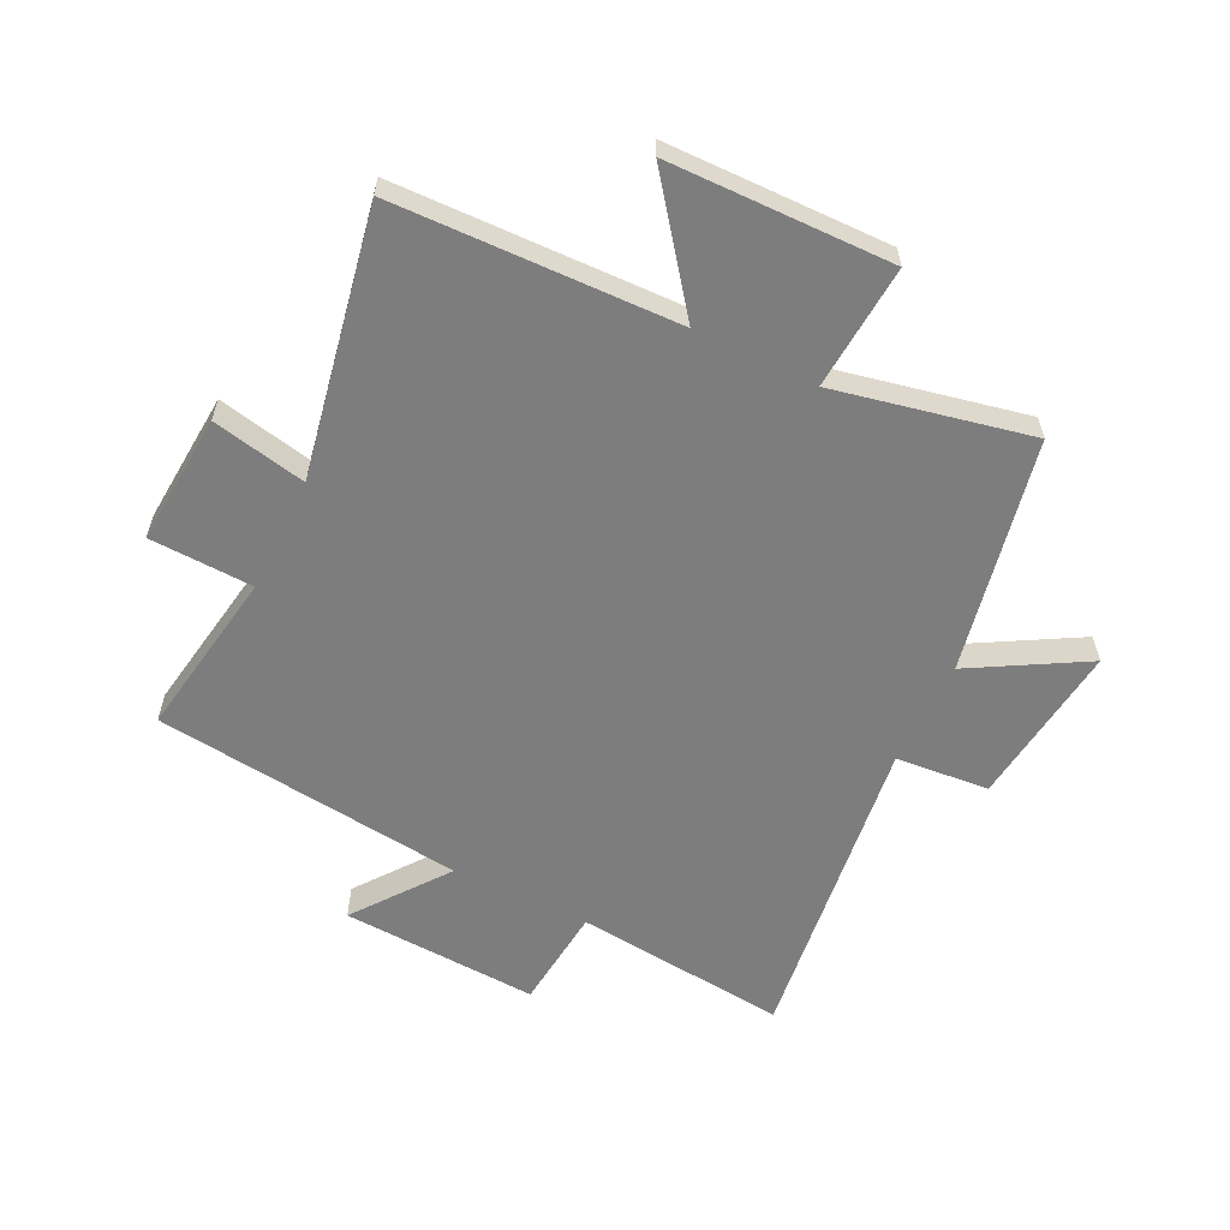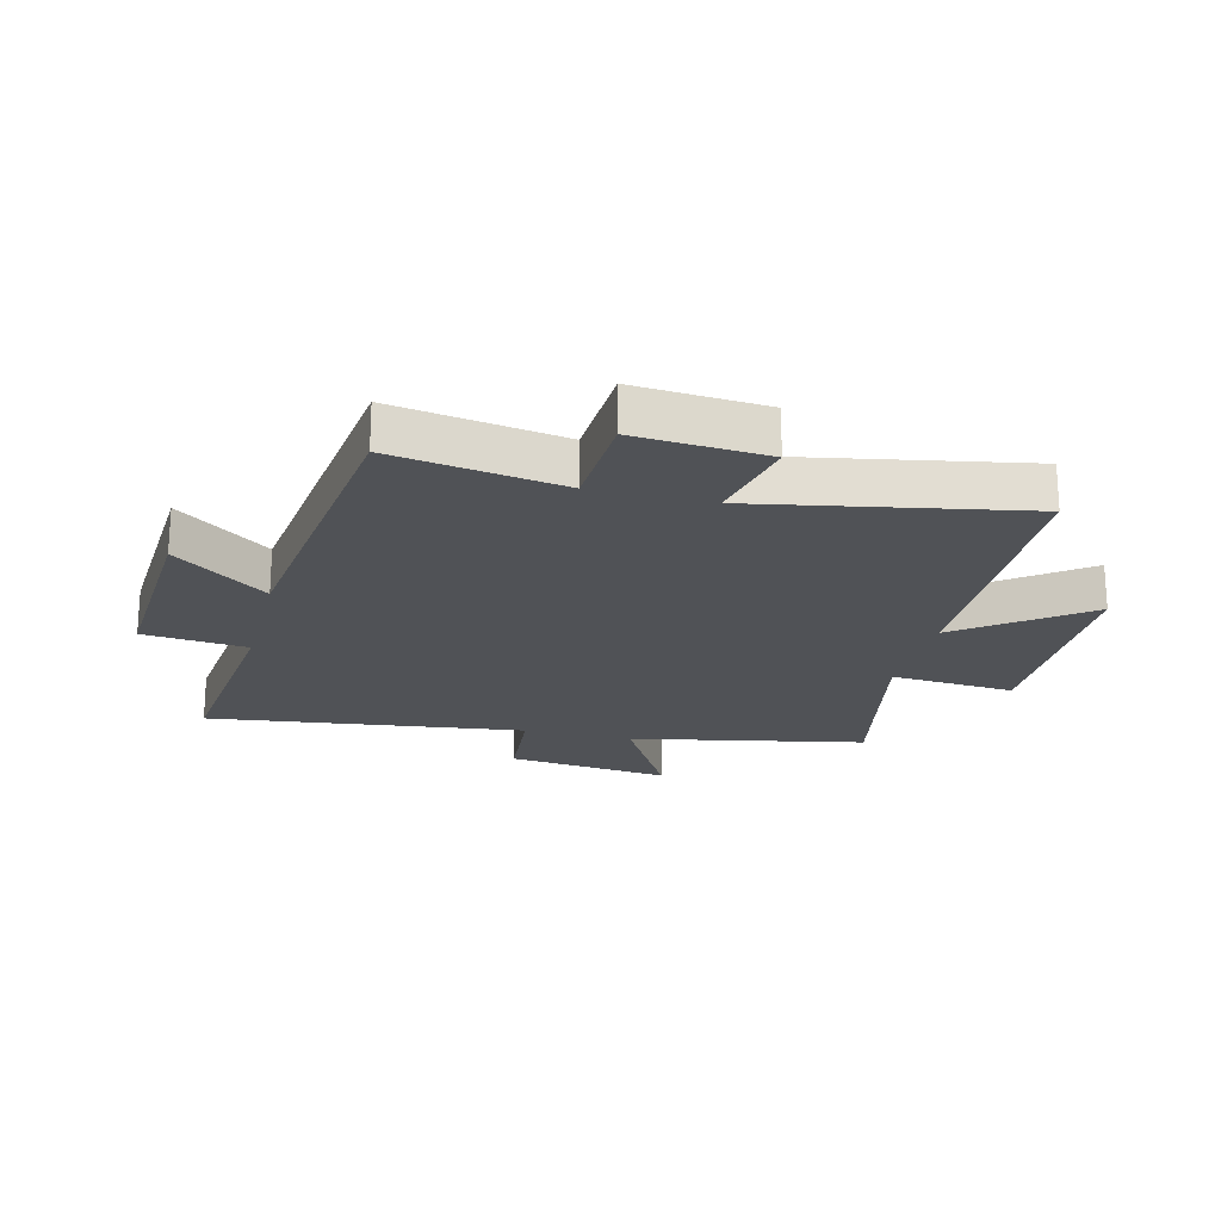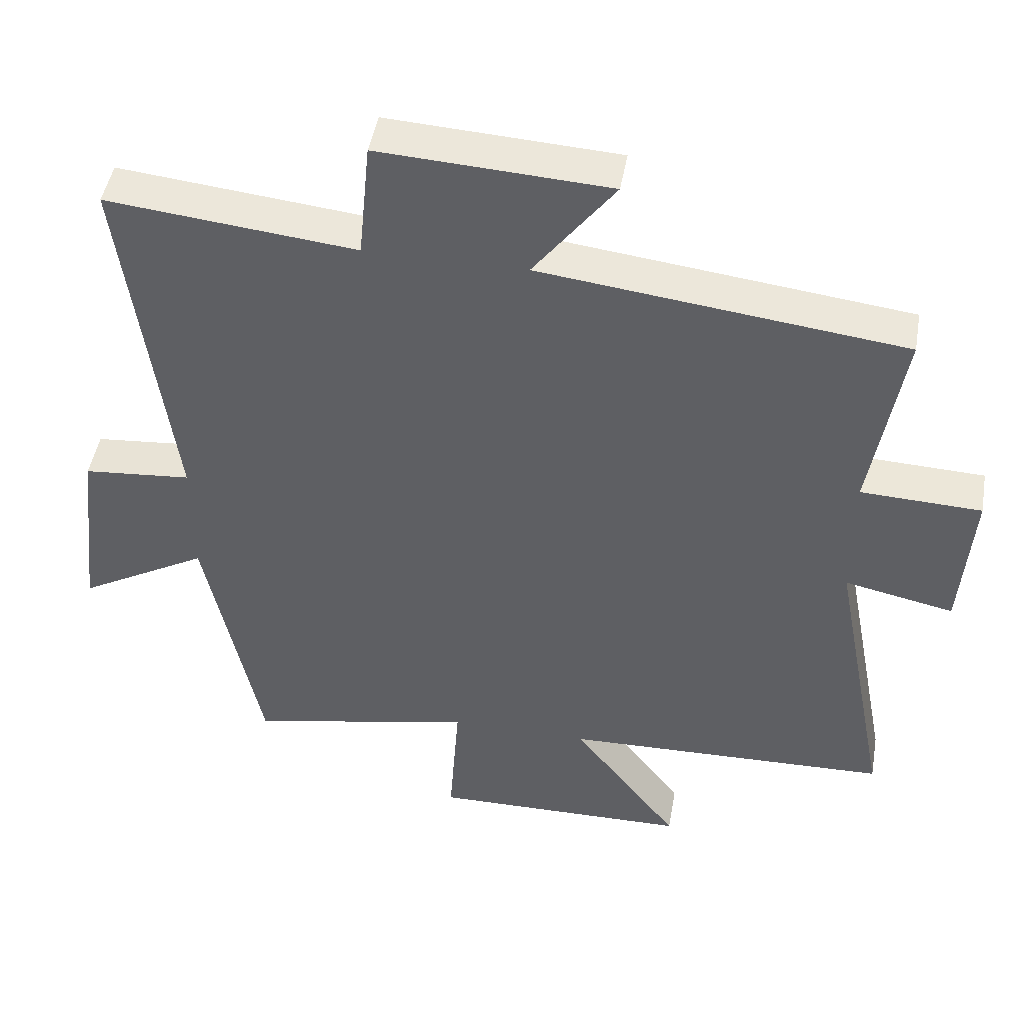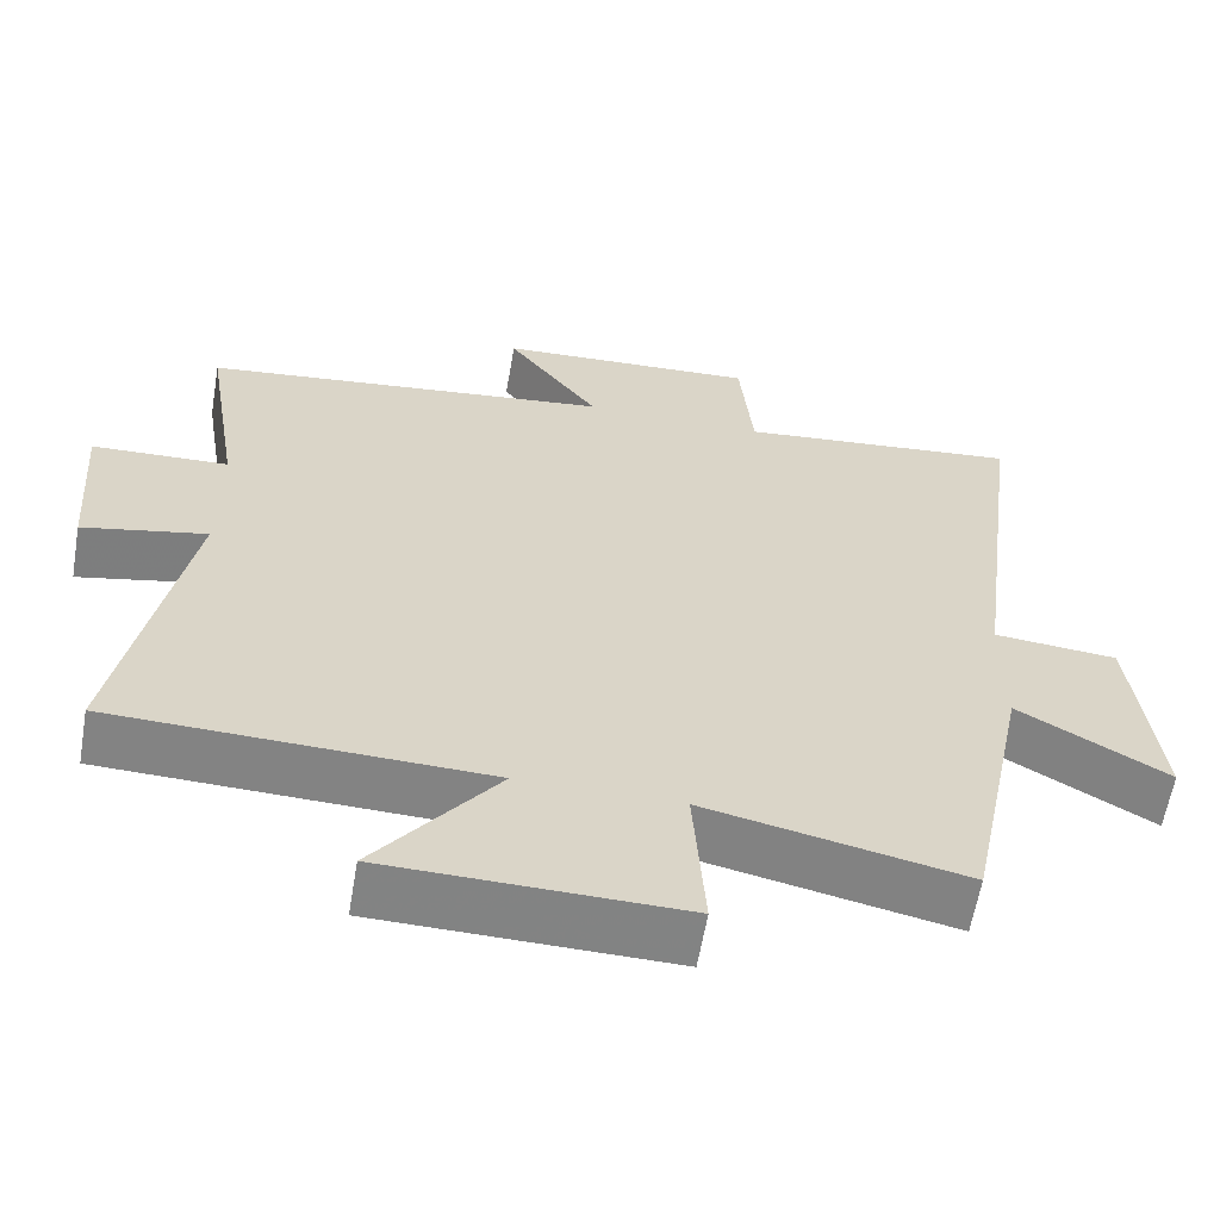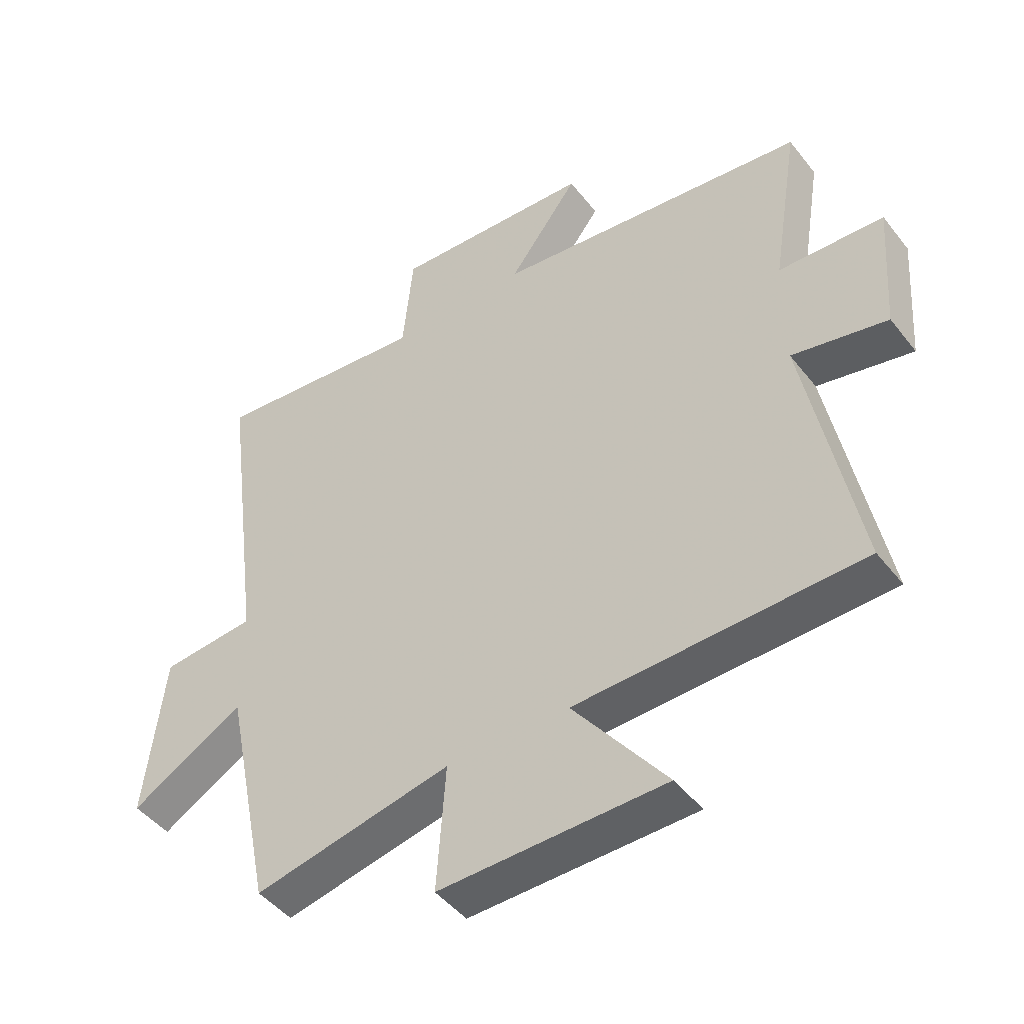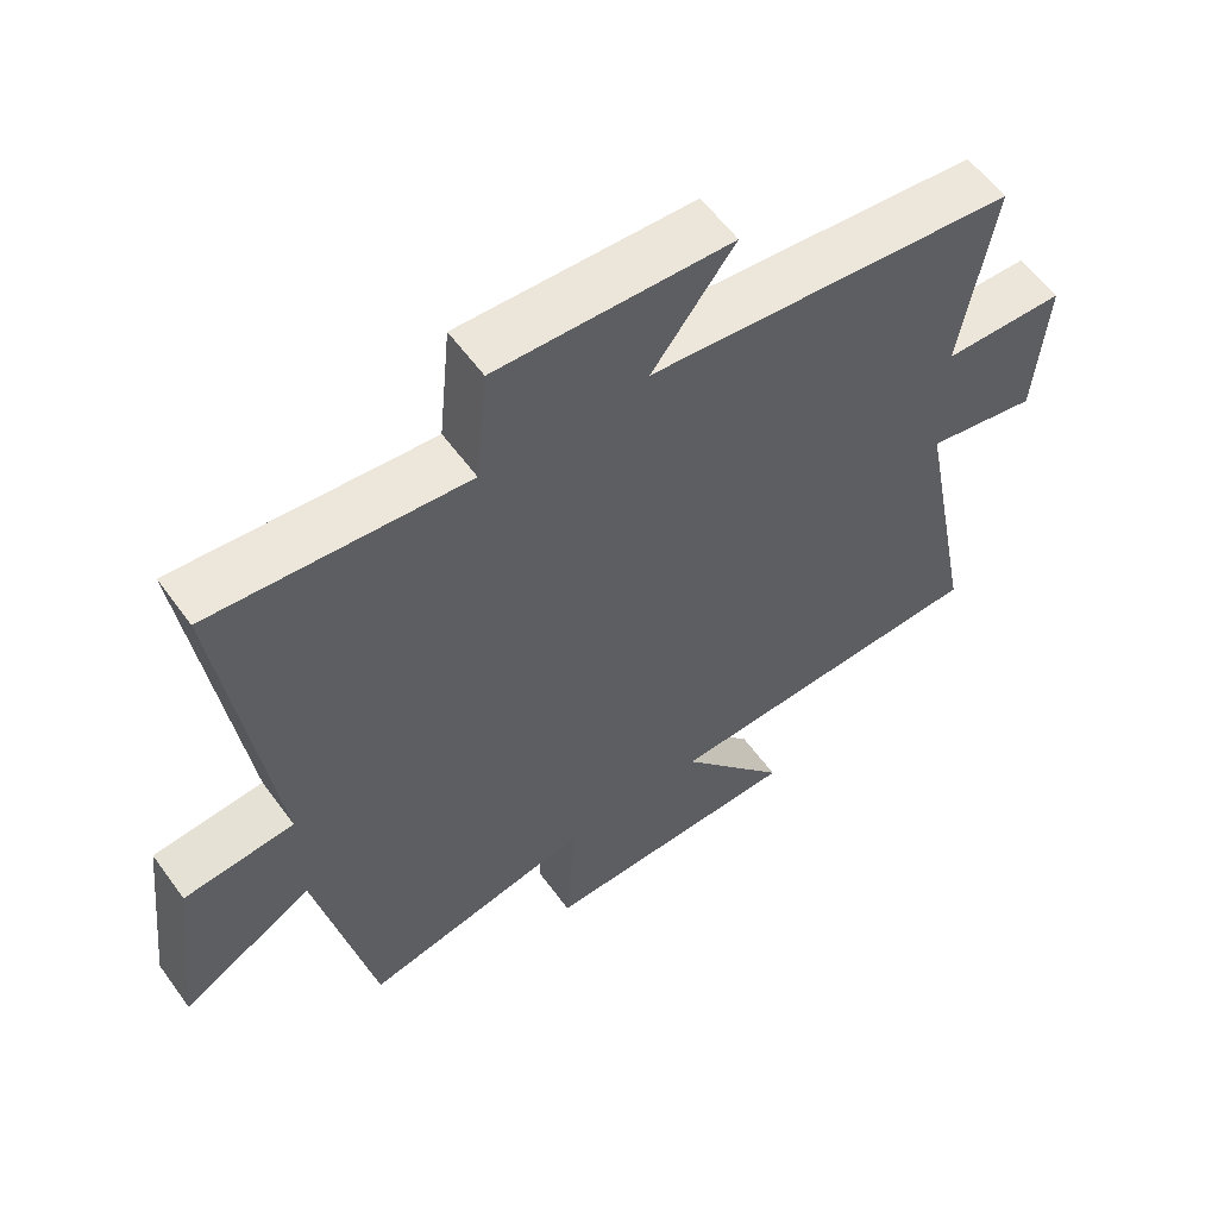
<metadata>
{"format":"obj","ext":"obj","renderer":"f3d","projection":"perspective","resolution":1024,"background":"white","views":[{"elev":-59.1,"azim":153.9,"up":"+Y"},{"elev":-21.1,"azim":75.7,"up":"+Y"},{"elev":46.9,"azim":9.9,"up":"+Z"},{"elev":-60.9,"azim":170.3,"up":"+Z"},{"elev":-46.4,"azim":35.8,"up":"+Z"},{"elev":58.7,"azim":-35.8,"up":"+Z"}]}
</metadata>
<code>
v -0.569 0.07 0.537
v -0.209 0.07 0.5
v -0.192 0.07 0.674
v 0.14 0.07 0.656
v 0.023 0.07 0.5
v 0.546 0.07 0.438
v 0.5 0.07 0.154
v 0.674 0.07 0.147
v 0.658 0.07 -0.073
v 0.5 0.07 -0.04
v 0.585 0.07 -0.486
v 0.112 0.07 -0.5
v 0.267 0.07 -0.703
v -0.107 0.07 -0.709
v -0.092 0.07 -0.5
v -0.42 0.07 -0.569
v -0.5 0.07 -0.177
v -0.689 0.07 -0.285
v -0.657 0.07 -0.009
v -0.5 0.07 0.005
v -0.569 0 0.537
v -0.209 0 0.5
v -0.192 0 0.674
v 0.14 0 0.656
v 0.023 0 0.5
v 0.546 0 0.438
v 0.5 0 0.154
v 0.674 0 0.147
v 0.658 0 -0.073
v 0.5 0 -0.04
v 0.585 0 -0.486
v 0.112 0 -0.5
v 0.267 0 -0.703
v -0.107 0 -0.709
v -0.092 0 -0.5
v -0.42 0 -0.569
v -0.5 0 -0.177
v -0.689 0 -0.285
v -0.657 0 -0.009
v -0.5 0 0.005
f 17 18 19 20
f 15 16 17 20
f 15 20 1 2
f 12 13 14 15
f 10 11 12 15
f 10 15 2 3
f 7 8 9 10
f 5 6 7
f 5 7 10
f 3 4 5
f 3 5 10
f 40 39 38 37
f 40 37 36 35
f 22 21 40 35
f 35 34 33 32
f 35 32 31 30
f 23 22 35 30
f 30 29 28 27
f 27 26 25
f 30 27 25
f 25 24 23
f 30 25 23
f 1 21 22 2
f 2 22 23 3
f 3 23 24 4
f 4 24 25 5
f 5 25 26 6
f 6 26 27 7
f 7 27 28 8
f 8 28 29 9
f 9 29 30 10
f 10 30 31 11
f 11 31 32 12
f 12 32 33 13
f 13 33 34 14
f 14 34 35 15
f 15 35 36 16
f 16 36 37 17
f 17 37 38 18
f 18 38 39 19
f 19 39 40 20
f 20 40 21 1

</code>
